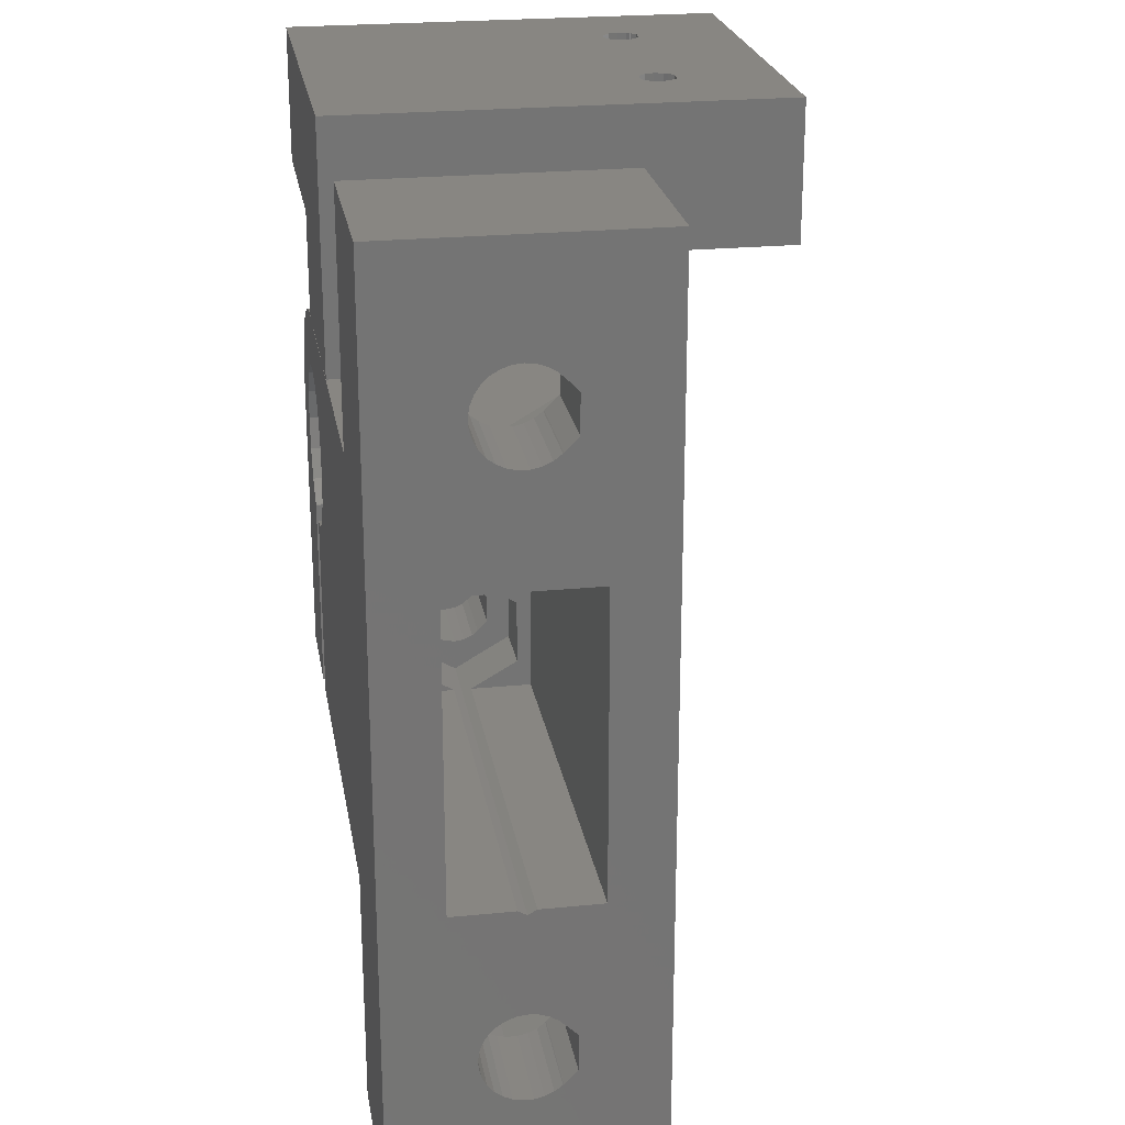
<metadata>
{"format":"stl","ext":"stl","renderer":"f3d","projection":"perspective","resolution":1024,"background":"white","views":[{"elev":23.5,"azim":-99.5,"up":"+Y"}]}
</metadata>
<code>
# stl→obj: 414 verts, 848 faces
v -1.079e-16 -20.79 6.743
v 1.079e-16 -20.79 6.257
v 2.887e-15 -26 4.996e-15
v 5 -20.68 7.218
v 5 -20.79 6.743
v -1.079e-16 9.313 6.743
v 1.079e-16 9.313 6.257
v 1.554e-15 4 3
v 5 9.313 6.743
v 5 9.418 7.218
v -1.554e-15 -11 10
v -1.554e-15 4 10
v 21.64 -11 10
v -1.923e-16 -11 6.933
v 4.197e-16 -16.51 5.555
v -2.149e-16 -16.35 6.984
v -4.197e-16 -16.51 7.445
v -6.048e-16 -16.76 7.862
v -7.025e-16 -16.97 8.082
v -7.065e-16 -16.96 8.091
v -9.992e-16 -17.62 8.75
v 2.149e-16 -16.35 6.016
v 8.53e-31 -16.3 6.5
v -7.065e-16 9.959 8.091
v -9.992e-16 10.62 8.75
v 21.64 4 10
v 9.628e-16 -17.95 4.332
v 21.64 -11 6.933
v 6.163e-32 -11.25 6.5
v 6.048e-16 -16.76 5.138
v 7.616e-16 -17.09 4.785
v 8.828e-16 -17.5 4.512
v 5 -16.35 6.984
v 5 -16.51 7.445
v -2.149e-16 13.75 6.984
v -6.311e-31 13.8 6.5
v 5 13.75 6.984
v 5 13.59 7.445
v -2.887e-15 -26 13
v -2.887e-15 19 13
v -5.151e-16 -20.48 7.66
v -6.87e-16 -20.18 8.047
v -7.065e-16 -20.14 8.091
v -9.992e-16 -19.48 8.75
v 9 -26 8.993e-15
v 9 -14 13
v 9 7 13
v 9 -26 13
v -4.197e-16 13.59 7.445
v -6.048e-16 13.34 7.862
v -7.025e-16 13.13 8.082
v -7.065e-16 13.14 8.091
v -9.992e-16 12.48 8.75
v 2.149e-16 13.75 6.016
v 2.887e-15 19 -4.996e-15
v 6.048e-16 13.34 5.138
v 4.197e-16 13.59 5.555
v 9 19 -9.992e-16
v 9 19 13
v -3.189e-16 -20.68 7.218
v 5 -20.48 7.66
v -3.189e-16 9.418 7.218
v 5 9.622 7.66
v 5 -16.76 7.862
v 5 13.34 7.862
v 5 -20.18 8.047
v -5.151e-16 9.622 7.66
v 5 9.917 8.047
v 5 -16.97 8.082
v 5 13.13 8.082
v 5 13.8 6.5
v 5 -20.14 8.087
v -6.87e-16 9.917 8.047
v 5 9.963 8.087
v 5 -16.96 8.091
v 5 13.14 8.091
v -7.048e-16 -20.14 8.087
v 5 -20.14 8.091
v -7.048e-16 9.963 8.087
v 5 9.959 8.091
v 5 -17.62 8.75
v 5 -19.48 8.75
v 5 12.48 8.75
v 5 10.62 8.75
v 3.189e-16 -20.68 5.782
v 5 -20.79 6.257
v 3.189e-16 9.418 5.782
v 5 9.313 6.257
v 1.554e-15 -11 3
v 21.64 -11 3
v 21.64 -11 6.067
v 21.64 4 3
v 1.923e-16 -11 6.067
v 24.65 -11.25 6.5
v 18.75 12.4 0.01
v 18.75 12.4 7.01
v 18.75 19.4 4.163e-15
v 18.75 12.4 22.5
v 23.05 12.4 16.6
v 23.17 12.4 17.05
v 23.31 12.4 17.24
v 23.58 12.4 17.5
v 38.55 12.4 22.5
v 18.75 19.4 22.5
v 18.75 12.4 4.163e-15
v 38.55 12.4 8.56e-15
v 28.65 12.4 0.01
v 23.17 12.4 16.15
v 23.5 12.4 15.82
v 23.95 12.4 15.7
v 24.4 12.4 15.82
v 24.73 12.4 16.15
v 28.65 12.4 7.01
v 32.55 12.4 16.6
v 28.65 7 7.01
v 32.67 12.4 17.05
v 32.81 12.4 17.24
v 33.08 12.4 17.5
v 23.17 19.4 17.05
v 23.05 19.4 16.6
v 23.31 19.4 17.24
v 23.58 19.4 17.5
v 24.32 19.4 17.5
v 38.55 19.4 22.5
v 23.17 19.4 16.15
v 23.5 19.4 15.82
v 23.95 19.4 15.7
v 24.4 19.4 15.82
v 32.81 19.4 17.24
v 32.55 19.4 16.6
v 32.67 19.4 16.15
v 33 19.4 15.82
v 32.67 19.4 17.05
v 38.55 19.4 8.56e-15
v 18.75 7 0.01
v 18.75 7 7.01
v 28.65 7 0.01
v 28.65 7 1.039e-14
v 5 -16.35 6.016
v 5 -16.3 6.5
v 5 13.75 6.016
v 9 -14 6.328e-15
v 9 7 1.665e-15
v 21.64 -9.625 9.315
v 21.64 -9.625 3.685
v 21.64 -6.375 3.685
v 24.65 -9.625 9.315
v 21.64 -4.75 6.5
v 24.65 -4.75 6.5
v 24.65 -6.375 9.315
v 24.65 -6.375 3.685
v 24.65 -9.625 3.685
v 21.64 -6.375 9.315
v 23.34 12.4 17.21
v 23.34 19.4 17.21
v 24.32 12.4 17.5
v 24.59 19.4 17.24
v 24.59 12.4 17.24
v 24.73 19.4 16.15
v 33.08 19.4 17.5
v 24.47 -1.443e-15 1.009e-14
v 24.47 1.443e-15 13
v 24.79 -1.599 1.059e-14
v 24.79 1.599 13
v 24.79 1.599 9.877e-15
v 24.79 -1.599 13
v 24.56 12.4 17.21
v 24.56 19.4 17.21
v 24.73 19.4 17.05
v 24.73 12.4 17.05
v 24.65 -8.704 8.2
v 24.65 -9.202 7.702
v 24.65 -9.193 7.693
v 24.65 -9.43 7.419
v 24.65 -9.631 6.979
v 24.65 -9.7 6.5
v 24.65 -6.3 6.5
v 28.65 -6.3 6.5
v 28.65 -6.369 6.979
v 24.65 -6.369 6.021
v 28.65 -6.369 6.021
v 24.65 -6.369 6.979
v 28.65 -6.57 7.419
v 24.65 -6.57 5.581
v 28.65 -6.57 5.581
v 24.65 -6.57 7.419
v 28.65 -6.807 7.693
v 24.65 -6.798 7.702
v 28.65 -6.798 7.702
v 28.65 -7.296 8.2
v 24.65 -6.807 7.693
v 24.65 -6.887 5.215
v 28.65 -6.887 5.215
v 24.65 -7.294 4.954
v 28.65 -7.294 4.954
v 24.65 -7.296 8.2
v 28.65 -8.704 8.2
v 24.65 -7.758 4.817
v 28.65 -7.758 4.817
v 28.65 -8.242 4.817
v 24.65 -8.242 4.817
v 28.65 -8.706 4.954
v 24.65 -8.706 4.954
v 28.65 -9.113 5.215
v 24.65 -9.113 5.215
v 28.65 -9.43 5.581
v 28.65 -9.202 7.702
v 28.65 -9.193 7.693
v 24.65 -9.43 5.581
v 28.65 -9.631 6.021
v 28.65 -9.43 7.419
v 24.65 -9.631 6.021
v 28.65 -9.7 6.5
v 28.65 -9.631 6.979
v 24.85 12.4 16.6
v 24.85 19.4 16.6
v 25.7 -2.955 1.129e-14
v 28.65 -14 1.505e-14
v 25.7 -2.955 13
v 25.7 2.955 13
v 25.7 2.955 9.978e-15
v 27.05 -3.86 1.209e-14
v 27.05 -3.86 13
v 27.05 3.86 1.038e-14
v 27.05 3.86 13
v 28.65 7 13
v 28.65 -4.178 1.287e-14
v 28.65 -14 13
v 28.65 -4.178 13
v 28.65 4.178 1.102e-14
v 28.65 4.178 13
v 32.67 12.4 16.15
v 33 12.4 15.82
v 33.45 12.4 15.7
v 33.9 12.4 15.82
v 34.23 12.4 16.15
v 30.25 3.86 1.18e-14
v 29.26 6.973 13
v 29.87 6.894 13
v 30.25 3.86 13
v 29.26 6.973 1.067e-14
v 35.65 -1.443e-15 1.505e-14
v 31.61 2.955 1.26e-14
v 29.87 6.894 1.096e-14
v 30.46 6.761 1.125e-14
v 30.46 6.761 13
v 5 -20.68 5.782
v 5.151e-16 -20.48 5.34
v 5 9.418 5.782
v 5.151e-16 9.622 5.34
v 30.15 -14 1.572e-14
v 30.15 -14 13
v 30.15 -9.43 7.419
v 30.15 -3.88 1.347e-14
v 30.25 -3.86 1.351e-14
v 30.15 -9.113 5.215
v 30.15 -9.43 5.581
v 30.15 -9.631 6.979
v 30.15 -9.631 6.021
v 30.15 -9.7 6.5
v 31.61 -2.955 1.391e-14
v 35.65 -14 1.816e-14
v 30.15 -3.88 13
v 30.15 -8.704 8.2
v 30.15 -9.202 7.702
v 30.25 -3.86 13
v 31.61 -2.955 13
v 32.51 -1.599 13
v 32.83 1.443e-15 13
v 34.01 4.5 13
v 34.38 4.015 13
v 34.71 3.5 13
v 34.99 2.958 13
v 35.23 2.394 13
v 35.41 1.812 13
v 35.54 1.216 13
v 35.62 0.61 13
v 35.65 -14 13
v 35.65 1.443e-15 13
v 30.15 -6.3 6.5
v 35.65 -6.3 6.5
v 35.65 -6.369 6.979
v 30.15 -6.369 6.021
v 35.65 -6.369 6.021
v 30.15 -6.369 6.979
v 35.65 -6.57 7.419
v 30.15 -6.57 5.581
v 35.65 -6.57 5.581
v 30.15 -6.57 7.419
v 35.65 -6.807 7.693
v 30.15 -6.798 7.702
v 35.65 -6.798 7.702
v 35.65 -7.296 8.2
v 30.15 -6.807 7.693
v 30.15 -6.887 5.215
v 35.65 -6.887 5.215
v 30.15 -7.294 4.954
v 35.65 -7.294 4.954
v 30.15 -7.296 8.2
v 35.65 -8.704 8.2
v 30.15 -7.758 4.817
v 35.65 -7.758 4.817
v 35.65 -8.242 4.817
v 30.15 -8.242 4.817
v 35.65 -8.706 4.954
v 30.15 -8.706 4.954
v 35.65 -9.113 5.215
v 35.65 -9.43 5.581
v 30.15 -9.193 7.693
v 35.65 -9.202 7.702
v 35.65 -9.193 7.693
v 35.65 -9.631 6.021
v 35.65 -9.43 7.419
v 35.65 -9.7 6.5
v 35.65 -9.631 6.979
v 31.04 6.578 13
v 31.61 2.955 13
v 31.61 6.344 13
v 31.04 6.578 1.155e-14
v 31.61 6.344 1.185e-14
v 32.51 -1.599 1.402e-14
v 32.51 1.599 1.331e-14
v 32.15 6.062 13
v 32.51 1.599 13
v 32.66 5.734 13
v 32.15 6.062 1.215e-14
v 32.66 5.734 1.246e-14
v 32.83 -1.443e-15 1.38e-14
v 33.6 4.95 13
v 33.15 5.362 13
v 33.15 5.362 1.275e-14
v 32.84 12.4 17.21
v 32.84 19.4 17.21
v 33.45 19.4 15.7
v 33.82 19.4 17.5
v 33.82 12.4 17.5
v 33.6 4.95 1.305e-14
v 33.9 19.4 15.82
v 34.01 4.5 1.333e-14
v 34.09 19.4 17.24
v 34.09 12.4 17.24
v 34.23 19.4 16.15
v 34.38 4.015 1.36e-14
v 34.06 12.4 17.21
v 34.06 19.4 17.21
v 34.23 19.4 17.05
v 34.23 12.4 17.05
v 34.35 12.4 16.6
v 34.35 19.4 16.6
v 34.71 3.5 1.386e-14
v 34.99 2.958 1.411e-14
v 35.23 2.394 1.434e-14
v 35.41 1.812 1.455e-14
v 35.54 1.216 1.474e-14
v 35.62 0.61 1.491e-14
v 5 -16.51 5.555
v 5 13.59 5.555
v 5 -14.45 6.5
v 9 -14.45 6.5
v 9 -16.5 10.05
v 5 -16.5 10.05
v 9 -20.6 10.05
v 5 -16.5 2.949
v 9 -16.5 2.949
v 9 -20.6 2.949
v 5 -16.76 5.138
v 5 -17.09 4.785
v 5 -17.5 4.512
v 5 -17.95 4.332
v 5 -18.43 4.253
v 5 -18.91 4.28
v 5 -20.6 10.05
v 5 -20.6 2.949
v 5 -19.38 4.41
v 5 -19.81 4.638
v 9 -22.65 6.5
v 5 -22.65 6.5
v 5 -20.18 4.953
v 5 -20.48 5.34
v 5 13.6 10.05
v 5 11.19 4.28
v 5 13.6 2.949
v 5 11.67 4.253
v 5 12.15 4.332
v 5 12.6 4.512
v 5 15.65 6.5
v 5 13.01 4.785
v 5 13.34 5.138
v 9 13.6 10.05
v 9 9.5 10.05
v 9 13.6 2.949
v 9 15.65 6.5
v 9 9.5 2.949
v 5 7.45 6.5
v 5 10.29 4.638
v 5 9.917 4.953
v 5 9.5 10.05
v 5 9.5 2.949
v 5 9.622 5.34
v 9 7.45 6.5
v 5 10.72 4.41
v 6.87e-16 -20.18 4.953
v 6.87e-16 9.917 4.953
v 7.616e-16 13.01 4.785
v 8.269e-16 -19.81 4.638
v 8.269e-16 10.29 4.638
v 8.828e-16 12.6 4.512
v 9.281e-16 -19.38 4.41
v 9.281e-16 10.72 4.41
v 9.628e-16 12.15 4.332
v 9.859e-16 -18.91 4.28
v 9.859e-16 11.19 4.28
v 9.979e-16 -18.43 4.253
v 9.979e-16 11.67 4.253
f 1 2 3
f 1 4 5
f 1 5 2
f 6 7 8
f 6 9 7
f 6 10 9
f 11 12 13
f 11 14 15
f 11 16 17
f 11 17 18
f 11 18 19
f 11 19 20
f 11 20 21
f 11 22 23
f 11 13 14
f 11 15 22
f 11 23 16
f 12 24 8
f 12 25 24
f 12 8 26
f 12 26 13
f 14 3 27
f 14 13 28
f 14 28 29
f 14 30 15
f 14 29 3
f 14 31 30
f 14 32 31
f 14 27 32
f 16 33 34
f 16 23 33
f 35 36 37
f 35 37 38
f 39 11 21
f 39 12 11
f 39 40 12
f 39 41 3
f 39 42 41
f 39 43 42
f 39 21 44
f 39 44 43
f 39 3 45
f 39 46 47
f 39 48 46
f 39 45 48
f 39 47 40
f 40 35 49
f 40 49 50
f 40 50 51
f 40 36 35
f 40 51 52
f 40 52 53
f 40 25 12
f 40 53 25
f 40 54 36
f 40 55 56
f 40 57 54
f 40 56 57
f 40 58 55
f 40 59 58
f 40 47 59
f 60 1 3
f 60 61 4
f 60 4 1
f 62 6 8
f 62 10 6
f 62 63 10
f 17 16 34
f 17 34 64
f 49 35 38
f 49 38 65
f 41 60 3
f 41 66 61
f 41 61 60
f 67 62 8
f 67 63 62
f 67 68 63
f 18 17 64
f 18 64 69
f 50 49 65
f 50 65 70
f 36 54 71
f 36 71 37
f 42 72 66
f 42 66 41
f 73 67 8
f 73 68 67
f 73 74 68
f 19 18 69
f 19 69 75
f 51 50 70
f 51 70 76
f 77 72 42
f 77 78 72
f 79 73 8
f 79 80 74
f 79 74 73
f 20 19 75
f 20 75 81
f 43 77 42
f 43 82 78
f 43 78 77
f 52 51 76
f 52 76 83
f 24 79 8
f 24 84 80
f 24 80 79
f 21 20 81
f 21 81 82
f 44 21 82
f 44 82 43
f 25 53 84
f 25 84 24
f 53 52 83
f 53 83 84
f 2 85 3
f 2 86 85
f 2 5 86
f 7 87 8
f 7 88 87
f 7 9 88
f 89 8 55
f 89 55 3
f 89 90 8
f 89 91 90
f 8 90 92
f 8 92 26
f 93 89 3
f 93 91 89
f 93 94 91
f 95 96 97
f 98 99 100
f 98 100 101
f 98 101 102
f 98 102 103
f 98 103 104
f 105 95 97
f 105 97 106
f 105 107 95
f 105 106 107
f 96 98 104
f 96 104 97
f 96 99 98
f 96 108 99
f 96 109 108
f 96 110 109
f 96 111 110
f 96 112 111
f 96 113 114
f 96 115 113
f 96 114 116
f 96 116 117
f 96 117 118
f 96 118 103
f 96 103 112
f 104 119 120
f 104 121 119
f 104 122 121
f 104 123 122
f 104 103 124
f 104 124 123
f 97 104 120
f 97 120 125
f 97 125 126
f 97 126 127
f 97 127 128
f 97 128 129
f 97 130 131
f 97 131 132
f 97 133 130
f 97 129 133
f 97 132 134
f 97 134 106
f 135 95 107
f 135 96 95
f 135 136 96
f 135 107 137
f 135 137 138
f 136 115 96
f 22 15 139
f 22 139 140
f 54 57 141
f 54 141 71
f 3 55 142
f 3 142 45
f 55 58 143
f 55 143 142
f 13 26 144
f 90 91 145
f 90 146 92
f 90 145 146
f 91 94 145
f 28 13 144
f 28 144 147
f 28 147 94
f 148 149 150
f 146 148 26
f 146 26 92
f 146 149 148
f 146 151 149
f 146 152 151
f 153 148 150
f 153 26 148
f 153 150 147
f 145 94 152
f 145 152 146
f 144 153 147
f 144 26 153
f 99 120 100
f 99 108 125
f 99 125 120
f 120 119 100
f 108 109 126
f 108 126 125
f 100 119 154
f 100 154 101
f 119 121 155
f 119 155 154
f 101 121 102
f 101 154 155
f 101 155 121
f 121 122 102
f 109 110 127
f 109 127 126
f 102 122 123
f 102 156 103
f 102 123 156
f 110 111 127
f 127 111 128
f 156 123 157
f 156 158 103
f 156 157 158
f 123 124 157
f 111 112 128
f 128 112 159
f 128 159 124
f 128 160 129
f 128 124 160
f 161 162 163
f 161 164 162
f 161 165 164
f 162 166 163
f 167 168 169
f 167 158 168
f 167 170 158
f 167 169 170
f 168 158 157
f 168 157 169
f 158 170 103
f 157 124 169
f 94 171 172
f 94 173 174
f 94 172 173
f 94 174 175
f 94 147 171
f 94 175 176
f 94 176 152
f 177 178 179
f 180 177 149
f 180 178 177
f 180 181 178
f 182 177 179
f 182 179 183
f 151 180 149
f 150 149 177
f 150 177 182
f 184 180 151
f 184 181 180
f 184 185 181
f 186 182 183
f 186 150 182
f 186 183 187
f 188 150 186
f 188 189 190
f 191 186 187
f 191 188 186
f 191 189 188
f 191 187 189
f 192 184 151
f 192 185 184
f 192 193 185
f 194 192 151
f 194 193 192
f 194 195 193
f 196 150 188
f 196 188 190
f 196 190 197
f 198 194 151
f 198 195 194
f 198 199 195
f 198 200 199
f 201 198 151
f 201 200 198
f 201 202 200
f 171 150 196
f 171 196 197
f 203 201 151
f 203 202 201
f 203 204 202
f 205 204 203
f 205 206 204
f 173 207 208
f 172 171 197
f 172 197 207
f 172 207 173
f 209 206 205
f 209 210 206
f 174 173 208
f 174 208 211
f 152 203 151
f 152 205 203
f 152 209 205
f 147 150 171
f 212 209 152
f 212 210 209
f 212 213 210
f 175 174 211
f 175 211 214
f 176 212 152
f 176 175 214
f 176 214 213
f 176 213 212
f 112 215 159
f 112 103 215
f 170 169 216
f 170 215 103
f 170 216 215
f 159 215 216
f 159 216 124
f 169 124 216
f 163 166 217
f 163 217 218
f 166 219 217
f 165 220 164
f 165 221 220
f 217 219 222
f 217 222 218
f 219 223 222
f 220 224 225
f 220 225 226
f 221 224 220
f 221 138 224
f 222 223 227
f 222 227 218
f 223 228 229
f 223 229 227
f 224 230 225
f 224 138 230
f 225 230 231
f 225 231 226
f 218 227 193
f 218 193 195
f 218 195 199
f 218 199 200
f 218 200 202
f 218 202 204
f 218 204 206
f 218 206 210
f 218 210 213
f 218 214 228
f 218 213 214
f 228 197 229
f 228 207 197
f 228 211 207
f 228 214 211
f 181 227 178
f 179 227 229
f 179 178 227
f 185 227 181
f 183 179 229
f 189 183 229
f 187 183 189
f 193 227 185
f 190 189 229
f 197 190 229
f 211 208 207
f 107 103 113
f 107 106 103
f 113 232 114
f 113 233 232
f 113 234 233
f 113 235 234
f 113 236 235
f 113 103 236
f 230 138 237
f 230 237 231
f 231 238 226
f 231 239 238
f 231 237 240
f 231 240 239
f 137 107 113
f 137 113 115
f 137 115 241
f 138 137 241
f 138 241 242
f 138 243 237
f 138 242 243
f 226 238 241
f 115 226 241
f 241 238 244
f 241 244 242
f 238 239 244
f 244 239 245
f 244 245 242
f 239 240 246
f 239 246 245
f 85 247 248
f 85 86 247
f 85 248 3
f 87 88 249
f 87 249 250
f 87 250 8
f 251 252 253
f 251 254 255
f 251 256 254
f 251 257 256
f 251 253 258
f 251 259 257
f 251 258 260
f 251 260 259
f 251 255 261
f 251 261 242
f 251 242 262
f 251 262 252
f 252 263 264
f 252 264 265
f 252 265 253
f 252 266 263
f 252 267 266
f 252 268 267
f 252 269 268
f 252 270 269
f 252 271 270
f 252 272 271
f 252 273 272
f 252 274 273
f 252 275 274
f 252 276 275
f 252 277 276
f 252 262 278
f 252 278 279
f 252 279 277
f 254 263 255
f 263 266 255
f 280 281 282
f 283 263 254
f 283 280 263
f 283 281 280
f 283 284 281
f 285 263 280
f 285 280 282
f 285 282 286
f 287 283 254
f 287 284 283
f 287 288 284
f 289 263 285
f 289 285 286
f 289 286 290
f 291 263 289
f 291 292 293
f 294 289 290
f 294 291 289
f 294 292 291
f 294 290 292
f 295 287 254
f 295 288 287
f 295 296 288
f 297 295 254
f 297 296 295
f 297 298 296
f 299 263 291
f 299 291 293
f 299 293 300
f 301 297 254
f 301 298 297
f 301 302 298
f 301 303 302
f 304 301 254
f 304 303 301
f 304 305 303
f 264 263 299
f 264 299 300
f 306 304 254
f 306 305 304
f 306 307 305
f 256 306 254
f 256 307 306
f 256 308 307
f 309 310 311
f 265 264 300
f 265 300 310
f 265 310 309
f 257 308 256
f 257 312 308
f 253 309 311
f 253 265 309
f 253 311 313
f 259 312 257
f 259 314 312
f 258 253 313
f 258 313 315
f 260 258 315
f 260 315 314
f 260 314 259
f 255 266 261
f 266 267 261
f 237 243 240
f 240 316 246
f 240 243 317
f 240 317 318
f 240 318 316
f 245 246 319
f 245 319 242
f 246 316 319
f 319 316 320
f 319 320 242
f 316 318 320
f 261 267 268
f 261 321 242
f 261 268 321
f 243 322 317
f 243 242 322
f 317 323 318
f 317 322 324
f 317 324 325
f 317 325 323
f 320 318 326
f 320 326 242
f 318 323 326
f 326 323 327
f 326 327 242
f 323 325 327
f 321 268 269
f 321 328 242
f 321 269 328
f 322 328 324
f 322 242 328
f 324 328 269
f 324 269 329
f 324 330 325
f 324 329 330
f 114 130 116
f 114 232 131
f 114 131 130
f 130 133 116
f 327 325 331
f 327 331 242
f 325 330 331
f 232 233 132
f 232 132 131
f 116 133 332
f 116 332 117
f 133 129 333
f 133 333 332
f 117 129 118
f 117 332 333
f 117 333 129
f 129 160 118
f 269 270 329
f 233 234 334
f 233 334 132
f 132 334 134
f 118 160 335
f 118 336 103
f 118 335 336
f 160 124 335
f 331 330 337
f 331 337 242
f 330 329 337
f 234 235 334
f 334 235 338
f 334 338 134
f 337 329 339
f 337 339 242
f 329 270 339
f 336 335 340
f 336 341 103
f 336 340 341
f 335 124 340
f 235 236 338
f 338 236 342
f 338 342 134
f 339 270 343
f 339 343 242
f 270 271 343
f 344 345 346
f 344 341 345
f 344 347 341
f 344 346 347
f 345 341 340
f 345 340 346
f 341 347 103
f 340 124 346
f 236 348 342
f 236 103 348
f 347 346 349
f 347 348 103
f 347 349 348
f 342 348 349
f 342 349 124
f 342 124 134
f 346 124 349
f 343 271 350
f 343 350 242
f 271 272 350
f 350 272 351
f 350 351 242
f 272 273 351
f 351 273 352
f 351 352 242
f 273 274 352
f 352 274 353
f 352 353 242
f 274 275 353
f 353 275 354
f 353 354 242
f 275 276 354
f 354 276 355
f 354 355 242
f 276 277 355
f 355 277 242
f 277 279 242
f 262 242 296
f 262 296 298
f 262 298 302
f 262 302 303
f 262 303 305
f 262 305 307
f 262 307 308
f 262 308 312
f 262 312 314
f 262 315 278
f 262 314 315
f 278 300 279
f 278 310 300
f 278 313 310
f 278 315 313
f 284 242 281
f 282 242 279
f 282 281 242
f 288 242 284
f 286 282 279
f 292 286 279
f 290 286 292
f 296 242 288
f 293 292 279
f 300 293 279
f 313 311 310
f 106 124 103
f 106 134 124
f 15 356 139
f 15 30 356
f 57 357 141
f 57 56 357
f 358 359 360
f 33 140 358
f 361 358 360
f 361 360 362
f 363 358 140
f 363 140 139
f 363 359 358
f 363 364 359
f 363 365 364
f 356 363 139
f 34 33 358
f 366 363 356
f 64 34 358
f 69 358 75
f 69 64 358
f 367 363 366
f 368 363 367
f 81 358 361
f 81 75 358
f 369 363 368
f 370 363 369
f 371 363 370
f 82 81 361
f 66 72 78
f 372 361 362
f 372 82 361
f 372 78 82
f 372 66 78
f 373 363 371
f 373 371 374
f 373 374 375
f 373 365 363
f 373 376 365
f 377 375 378
f 377 378 379
f 377 66 372
f 377 379 247
f 377 61 66
f 377 372 362
f 377 373 375
f 377 247 86
f 377 4 61
f 377 86 5
f 377 5 4
f 377 362 376
f 377 376 373
f 84 83 380
f 381 382 383
f 383 382 384
f 384 382 385
f 83 76 386
f 83 386 380
f 385 382 387
f 387 382 388
f 70 65 386
f 70 386 76
f 388 382 357
f 65 38 386
f 357 382 141
f 38 37 386
f 380 386 389
f 380 389 390
f 382 71 141
f 382 386 71
f 382 391 392
f 382 392 386
f 382 393 391
f 37 71 386
f 386 392 389
f 394 395 396
f 394 88 9
f 394 9 10
f 394 249 88
f 394 10 63
f 394 397 390
f 394 398 395
f 394 399 249
f 394 63 68
f 394 396 399
f 394 68 397
f 394 400 398
f 394 390 400
f 397 84 380
f 397 380 390
f 397 68 80
f 397 80 84
f 398 401 395
f 398 381 401
f 398 382 381
f 398 400 393
f 398 393 382
f 68 74 80
f 248 379 402
f 248 247 379
f 248 402 3
f 250 249 399
f 250 399 403
f 250 403 8
f 30 366 356
f 30 31 366
f 56 55 404
f 56 388 357
f 56 404 388
f 29 93 3
f 29 28 94
f 29 94 93
f 402 378 405
f 402 379 378
f 402 405 3
f 403 399 396
f 403 396 406
f 403 406 8
f 31 367 366
f 31 32 367
f 404 55 407
f 404 387 388
f 404 407 387
f 405 375 408
f 405 378 375
f 405 408 3
f 406 55 8
f 406 395 409
f 406 396 395
f 406 409 55
f 23 22 140
f 23 140 33
f 32 368 367
f 32 27 368
f 407 55 410
f 407 385 387
f 407 410 385
f 46 218 228
f 46 228 47
f 142 161 163
f 142 163 218
f 142 165 161
f 142 221 165
f 142 218 46
f 142 143 221
f 359 142 46
f 360 359 46
f 364 142 359
f 362 360 46
f 48 362 46
f 48 376 362
f 45 142 364
f 45 364 365
f 45 365 376
f 45 376 48
f 389 392 59
f 391 58 392
f 392 58 59
f 143 135 138
f 143 138 221
f 143 391 393
f 143 58 391
f 143 47 135
f 143 400 47
f 143 393 400
f 47 136 135
f 47 162 164
f 47 166 162
f 47 164 220
f 47 219 166
f 47 220 226
f 47 223 219
f 47 228 223
f 47 226 115
f 47 115 136
f 47 400 390
f 47 390 59
f 390 389 59
f 408 374 411
f 408 375 374
f 408 411 3
f 409 395 401
f 409 401 412
f 409 412 55
f 27 3 413
f 27 369 368
f 27 413 369
f 410 55 414
f 410 384 385
f 410 414 384
f 411 371 413
f 411 374 371
f 411 413 3
f 412 401 381
f 412 381 414
f 412 414 55
f 413 370 369
f 413 371 370
f 414 381 383
f 414 383 384

</code>
